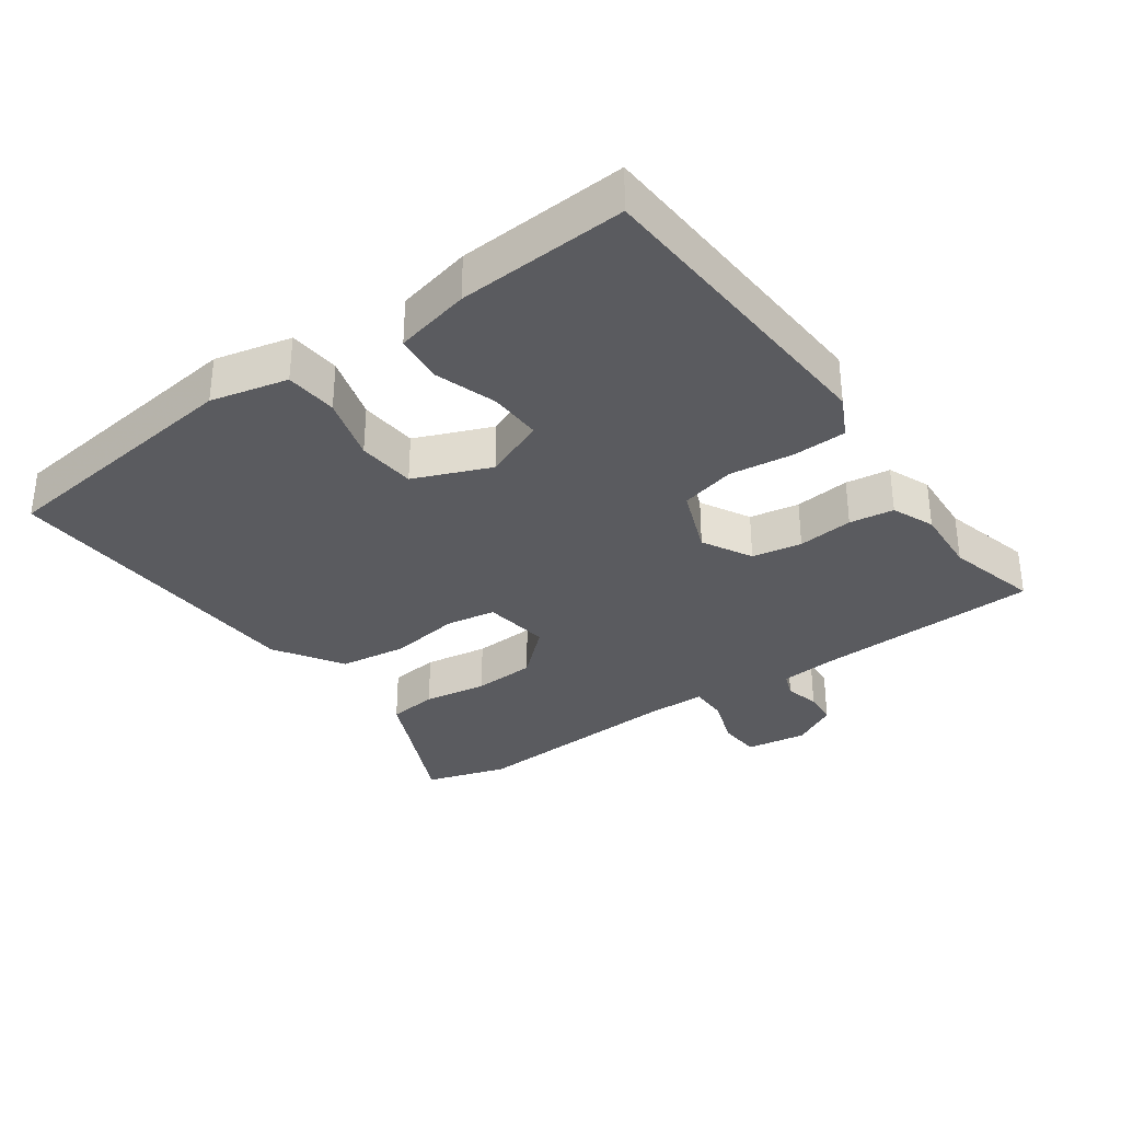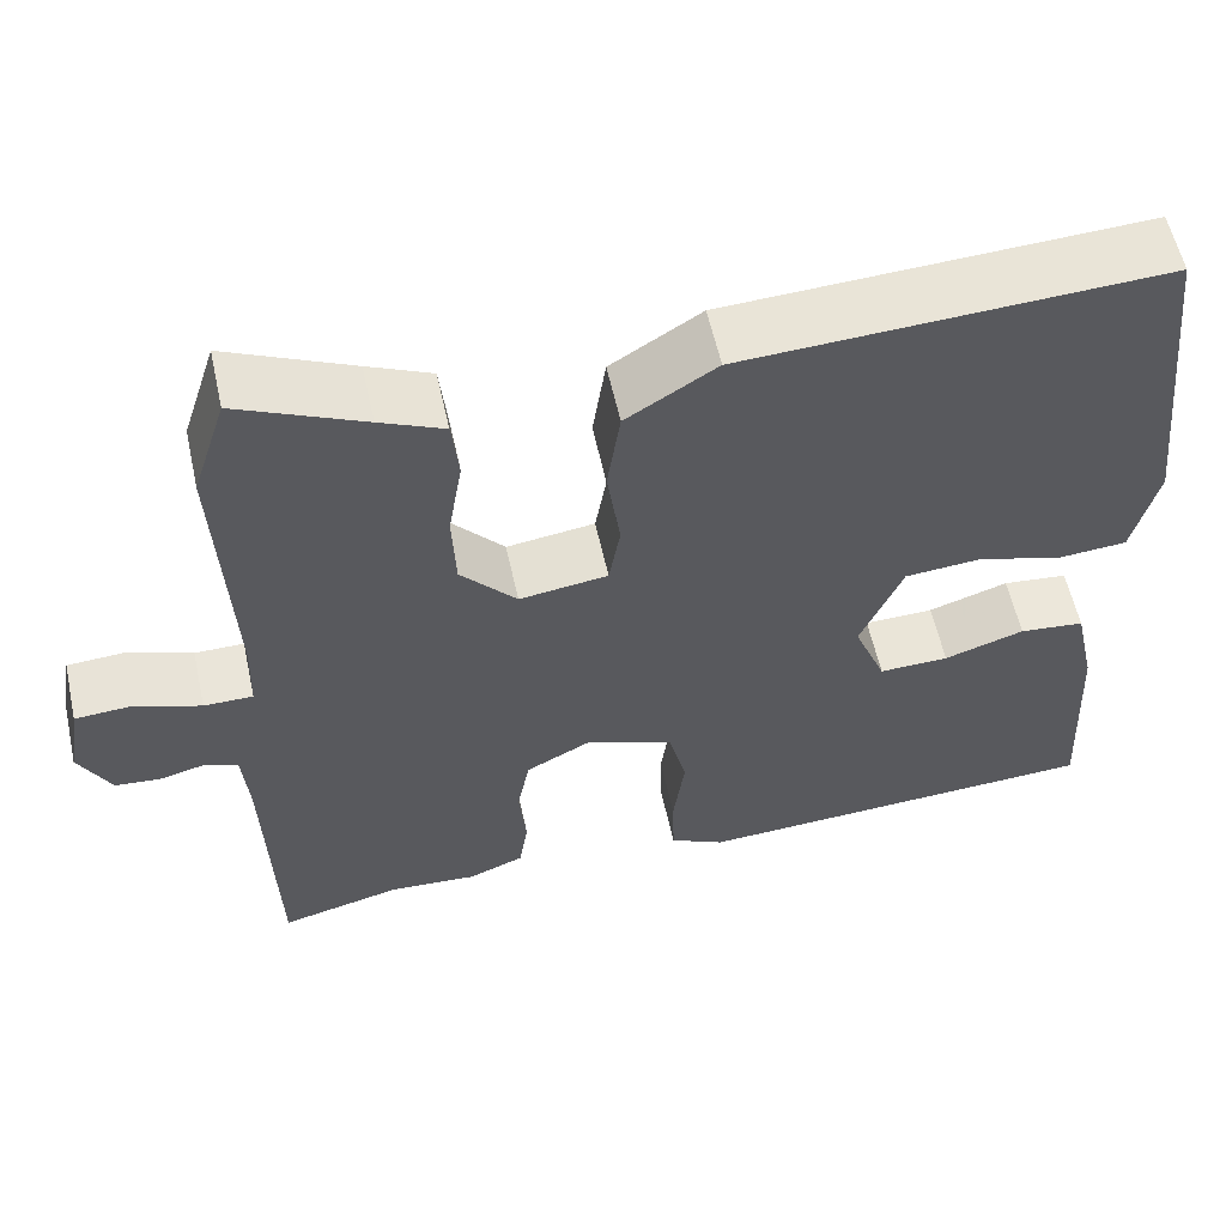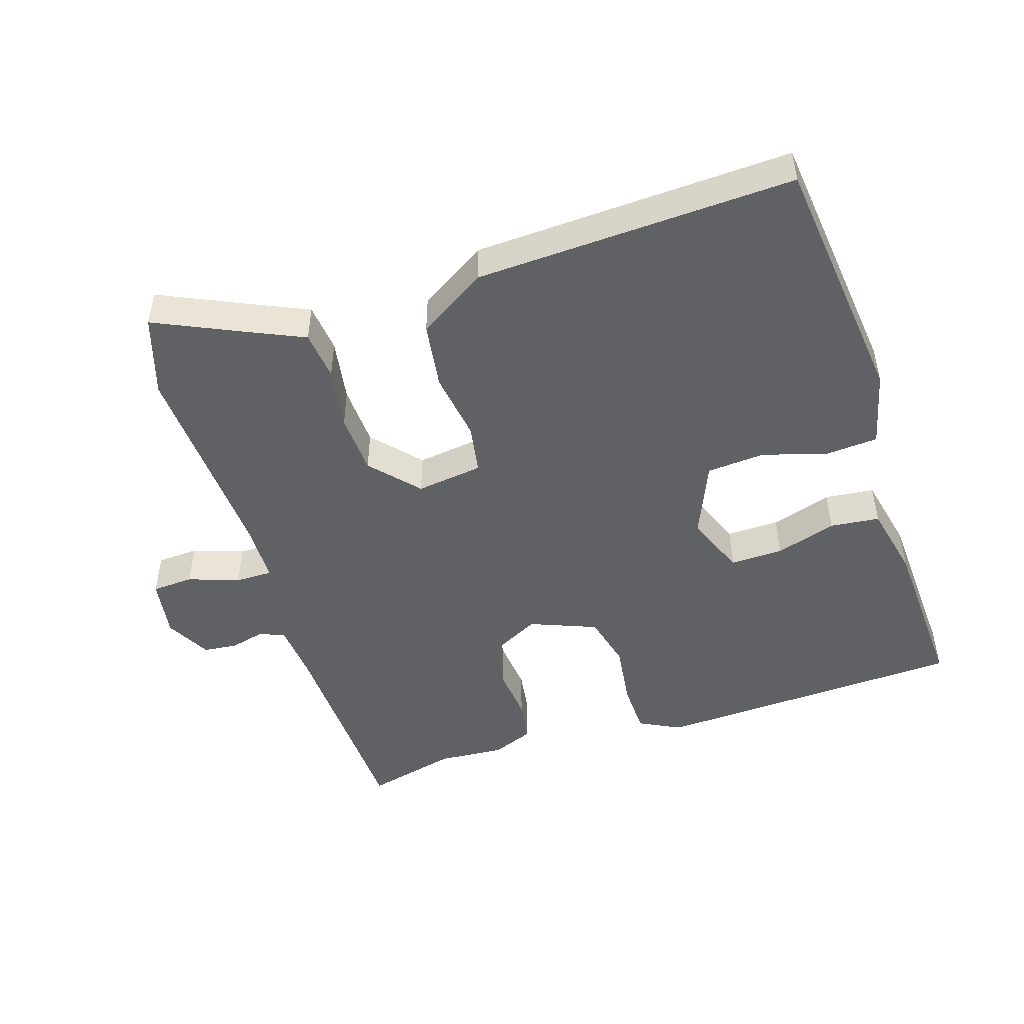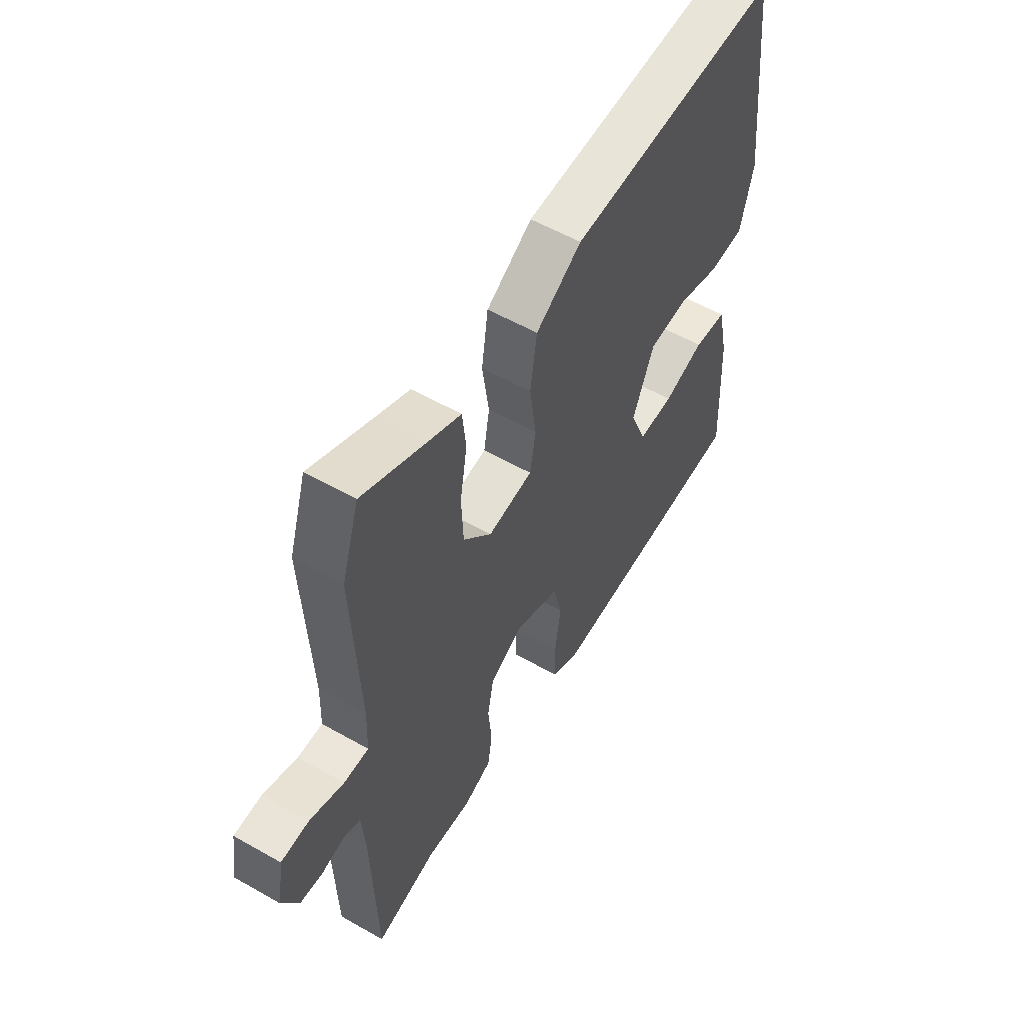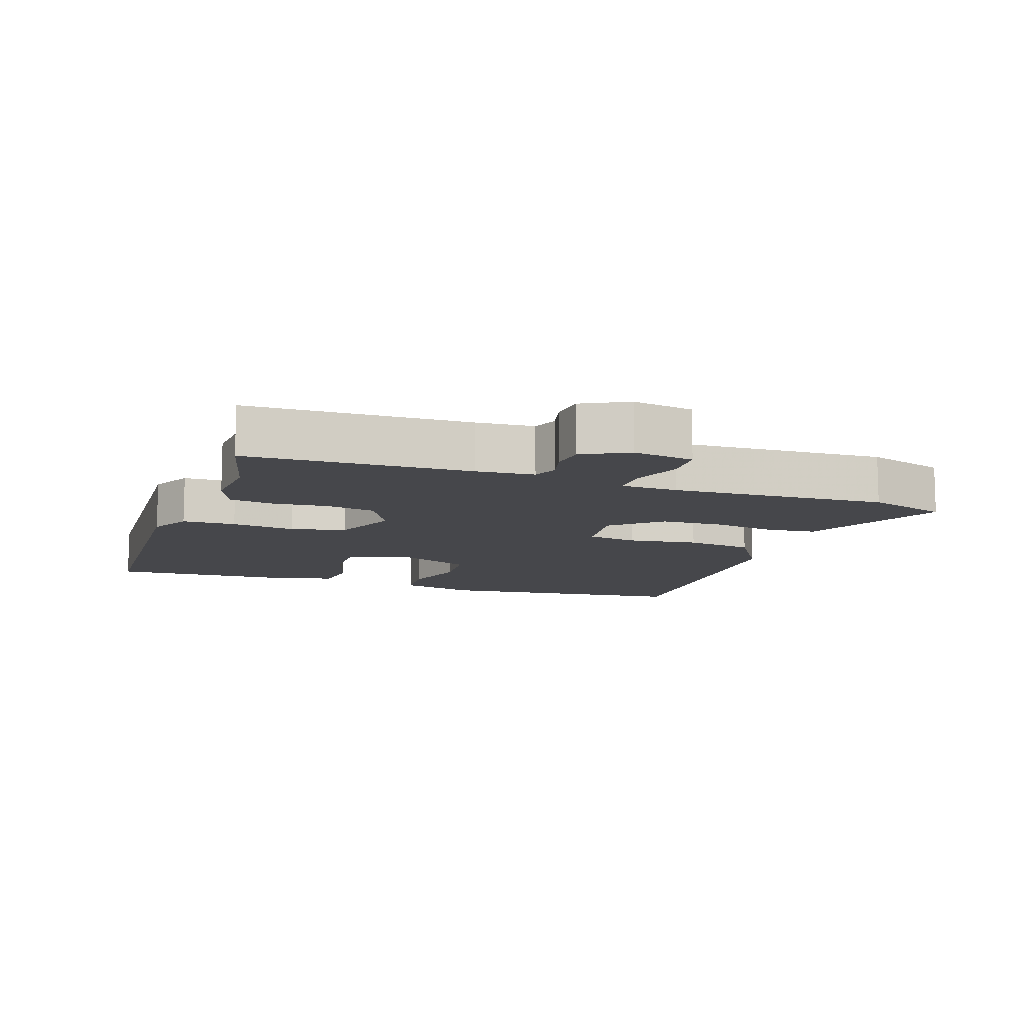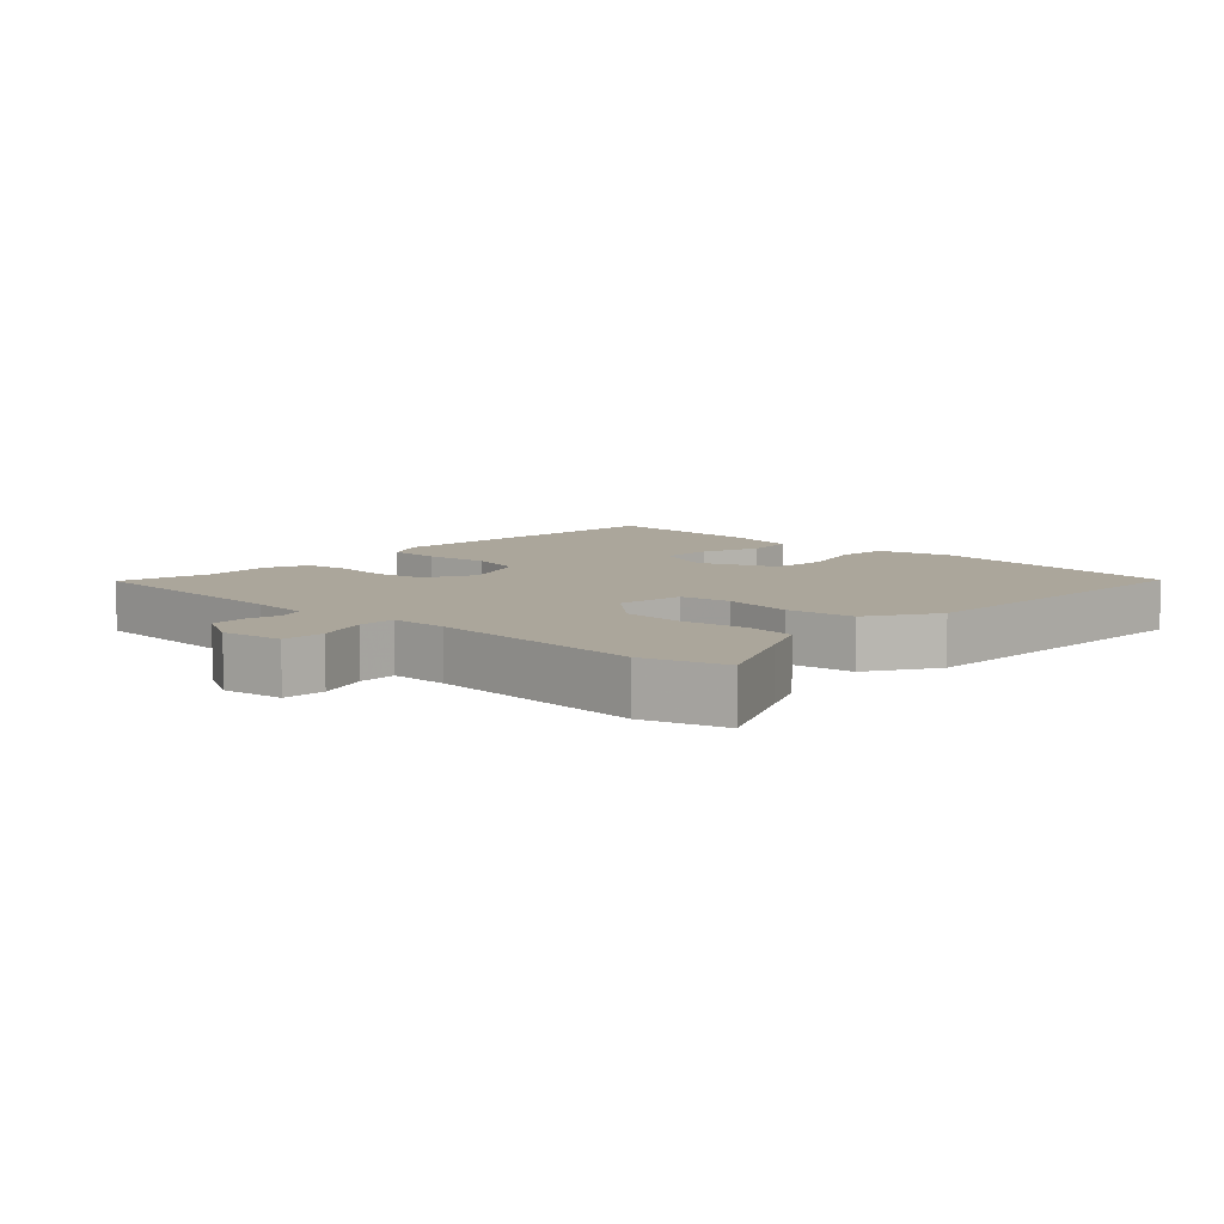
<metadata>
{"format":"obj","ext":"obj","renderer":"f3d","projection":"perspective","resolution":1024,"background":"white","views":[{"elev":-33.2,"azim":125.9,"up":"+Y"},{"elev":58.1,"azim":-12.4,"up":"+Z"},{"elev":-47.8,"azim":17.8,"up":"+Y"},{"elev":56.5,"azim":-59.3,"up":"+Z"},{"elev":-10.8,"azim":-109.2,"up":"+Y"},{"elev":8.0,"azim":-46.5,"up":"+Y"}]}
</metadata>
<code>
v -0.507 0.07 0.479
v -0.468 0.07 0.601
v -0.325 0.07 0.535
v -0.252 0.07 0.502
v -0.244 0.07 0.427
v -0.26 0.07 0.331
v -0.256 0.07 0.237
v -0.192 0.07 0.165
v -0.091 0.07 0.179
v -0.078 0.07 0.255
v -0.093 0.07 0.361
v -0.078 0.07 0.463
v 0.025 0.07 0.528
v 0.505 0.07 0.55
v 0.549 0.07 0.161
v 0.521 0.07 0.045
v 0.442 0.07 0.039
v 0.344 0.07 0.068
v 0.256 0.07 0.061
v 0.208 0.07 -0.054
v 0.245 0.07 -0.147
v 0.325 0.07 -0.145
v 0.417 0.07 -0.115
v 0.492 0.07 -0.123
v 0.517 0.07 -0.237
v 0.53 0.07 -0.492
v 0.057 0.07 -0.516
v -0.006 0.07 -0.484
v -0.008 0.07 -0.403
v 0.005 0.07 -0.306
v -0.015 0.07 -0.223
v -0.116 0.07 -0.183
v -0.191 0.07 -0.223
v -0.205 0.07 -0.298
v -0.197 0.07 -0.382
v -0.207 0.07 -0.449
v -0.271 0.07 -0.475
v -0.372 0.07 -0.468
v -0.511 0.07 -0.503
v -0.521 0.07 -0.167
v -0.528 0.07 -0.079
v -0.566 0.07 -0.064
v -0.618 0.07 -0.077
v -0.67 0.07 -0.072
v -0.706 0.07 -0.003
v -0.691 0.07 0.089
v -0.628 0.07 0.093
v -0.551 0.07 0.066
v -0.495 0.07 0.066
v -0.492 0.07 0.153
v -0.507 0 0.479
v -0.468 0 0.601
v -0.325 0 0.535
v -0.252 0 0.502
v -0.244 0 0.427
v -0.26 0 0.331
v -0.256 0 0.237
v -0.192 0 0.165
v -0.091 0 0.179
v -0.078 0 0.255
v -0.093 0 0.361
v -0.078 0 0.463
v 0.025 0 0.528
v 0.505 0 0.55
v 0.549 0 0.161
v 0.521 0 0.045
v 0.442 0 0.039
v 0.344 0 0.068
v 0.256 0 0.061
v 0.208 0 -0.054
v 0.245 0 -0.147
v 0.325 0 -0.145
v 0.417 0 -0.115
v 0.492 0 -0.123
v 0.517 0 -0.237
v 0.53 0 -0.492
v 0.057 0 -0.516
v -0.006 0 -0.484
v -0.008 0 -0.403
v 0.005 0 -0.306
v -0.015 0 -0.223
v -0.116 0 -0.183
v -0.191 0 -0.223
v -0.205 0 -0.298
v -0.197 0 -0.382
v -0.207 0 -0.449
v -0.271 0 -0.475
v -0.372 0 -0.468
v -0.511 0 -0.503
v -0.521 0 -0.167
v -0.528 0 -0.079
v -0.566 0 -0.064
v -0.618 0 -0.077
v -0.67 0 -0.072
v -0.706 0 -0.003
v -0.691 0 0.089
v -0.628 0 0.093
v -0.551 0 0.066
v -0.495 0 0.066
v -0.492 0 0.153
f 46 47 48
f 45 46 48
f 44 45 48
f 43 44 48
f 42 43 48
f 41 42 48 49
f 40 41 49
f 38 39 40 49
f 38 49 50
f 37 38 50
f 36 37 50
f 35 36 50
f 34 35 50
f 28 29 30
f 27 28 30
f 26 27 30
f 25 26 30
f 24 25 30
f 23 24 30
f 22 23 30
f 21 22 30 31
f 20 21 31 32
f 16 17 18
f 15 16 18
f 14 15 18
f 13 14 18
f 12 13 18
f 11 12 18
f 10 11 18
f 9 10 18 19
f 19 20 32
f 9 19 32
f 8 9 32
f 3 4 5 6
f 3 6 7
f 2 3 7
f 1 2 7
f 50 1 7
f 34 50 7
f 33 34 7
f 7 8 32 33
f 98 97 96
f 98 96 95
f 98 95 94
f 98 94 93
f 98 93 92
f 99 98 92 91
f 99 91 90
f 99 90 89 88
f 100 99 88
f 100 88 87
f 100 87 86
f 100 86 85
f 100 85 84
f 80 79 78
f 80 78 77
f 80 77 76
f 80 76 75
f 80 75 74
f 80 74 73
f 80 73 72
f 81 80 72 71
f 82 81 71 70
f 68 67 66
f 68 66 65
f 68 65 64
f 68 64 63
f 68 63 62
f 68 62 61
f 68 61 60
f 69 68 60 59
f 82 70 69
f 82 69 59
f 82 59 58
f 56 55 54 53
f 57 56 53
f 57 53 52
f 57 52 51
f 57 51 100
f 57 100 84
f 57 84 83
f 83 82 58 57
f 1 51 52 2
f 2 52 53 3
f 3 53 54 4
f 4 54 55 5
f 5 55 56 6
f 6 56 57 7
f 7 57 58 8
f 8 58 59 9
f 9 59 60 10
f 10 60 61 11
f 11 61 62 12
f 12 62 63 13
f 13 63 64 14
f 14 64 65 15
f 15 65 66 16
f 16 66 67 17
f 17 67 68 18
f 18 68 69 19
f 19 69 70 20
f 20 70 71 21
f 21 71 72 22
f 22 72 73 23
f 23 73 74 24
f 24 74 75 25
f 25 75 76 26
f 26 76 77 27
f 27 77 78 28
f 28 78 79 29
f 29 79 80 30
f 30 80 81 31
f 31 81 82 32
f 32 82 83 33
f 33 83 84 34
f 34 84 85 35
f 35 85 86 36
f 36 86 87 37
f 37 87 88 38
f 38 88 89 39
f 39 89 90 40
f 40 90 91 41
f 41 91 92 42
f 42 92 93 43
f 43 93 94 44
f 44 94 95 45
f 45 95 96 46
f 46 96 97 47
f 47 97 98 48
f 48 98 99 49
f 49 99 100 50
f 50 100 51 1

</code>
